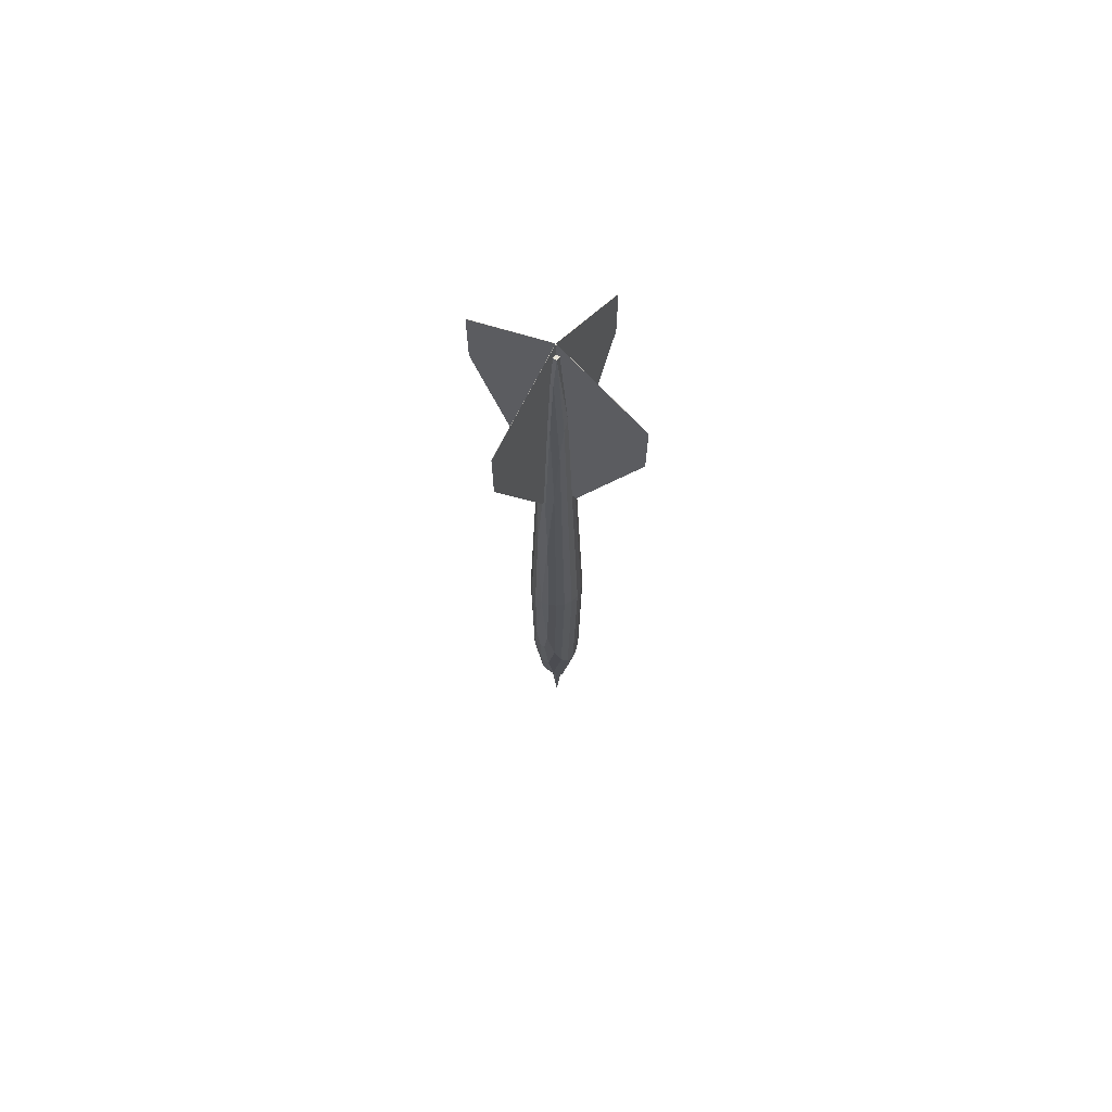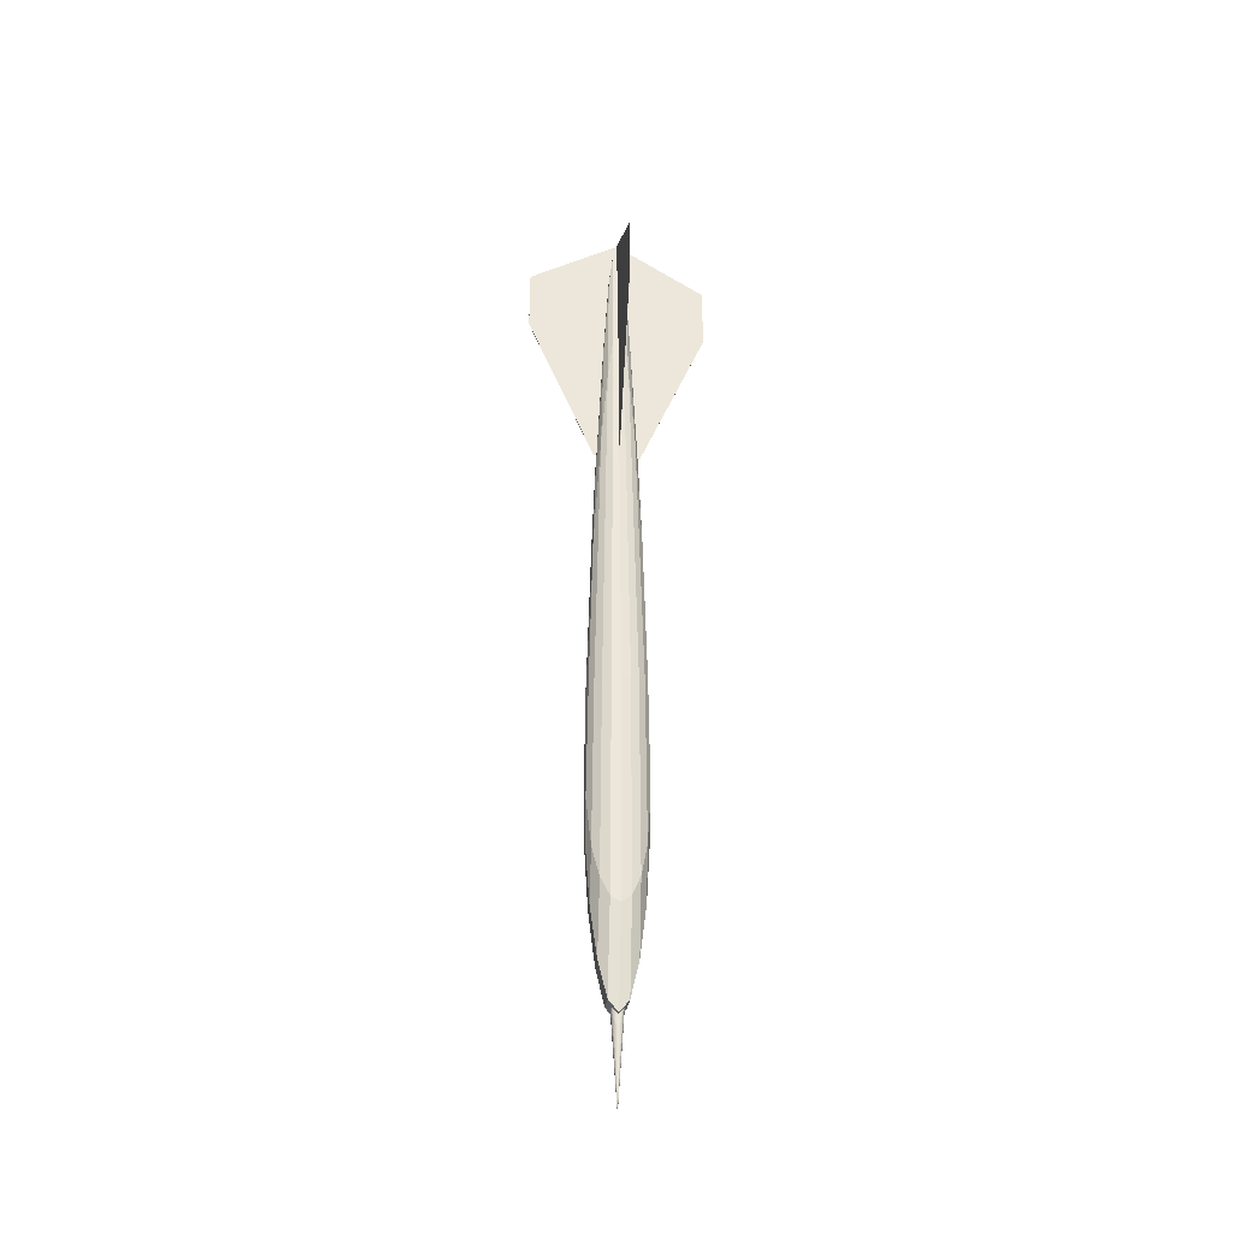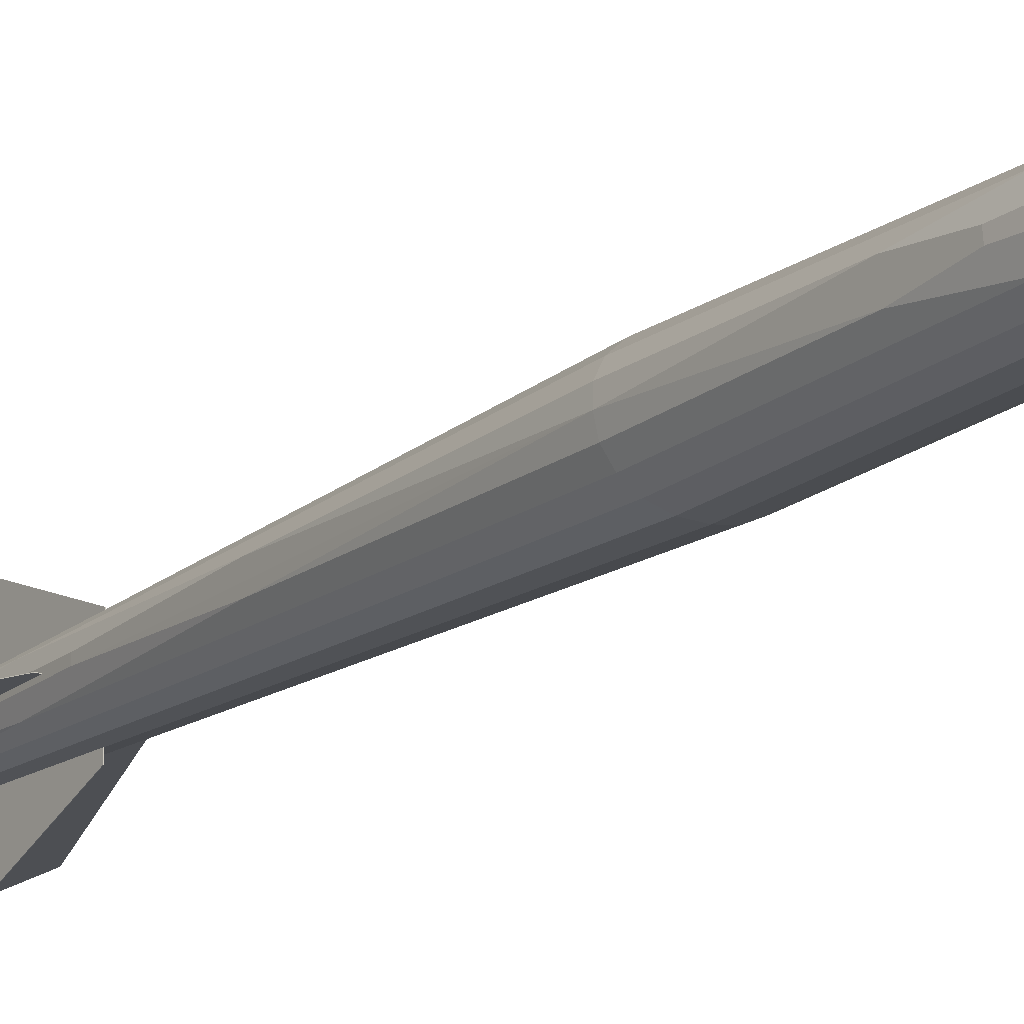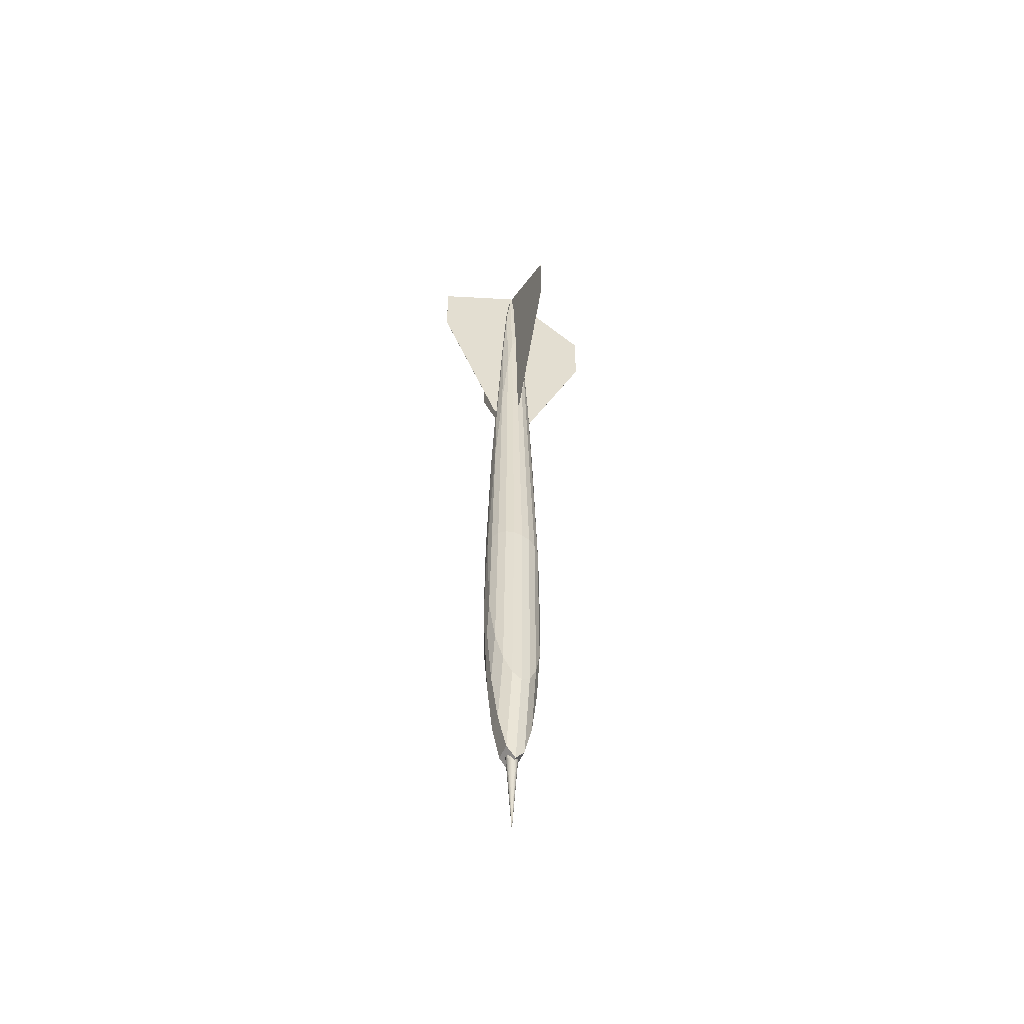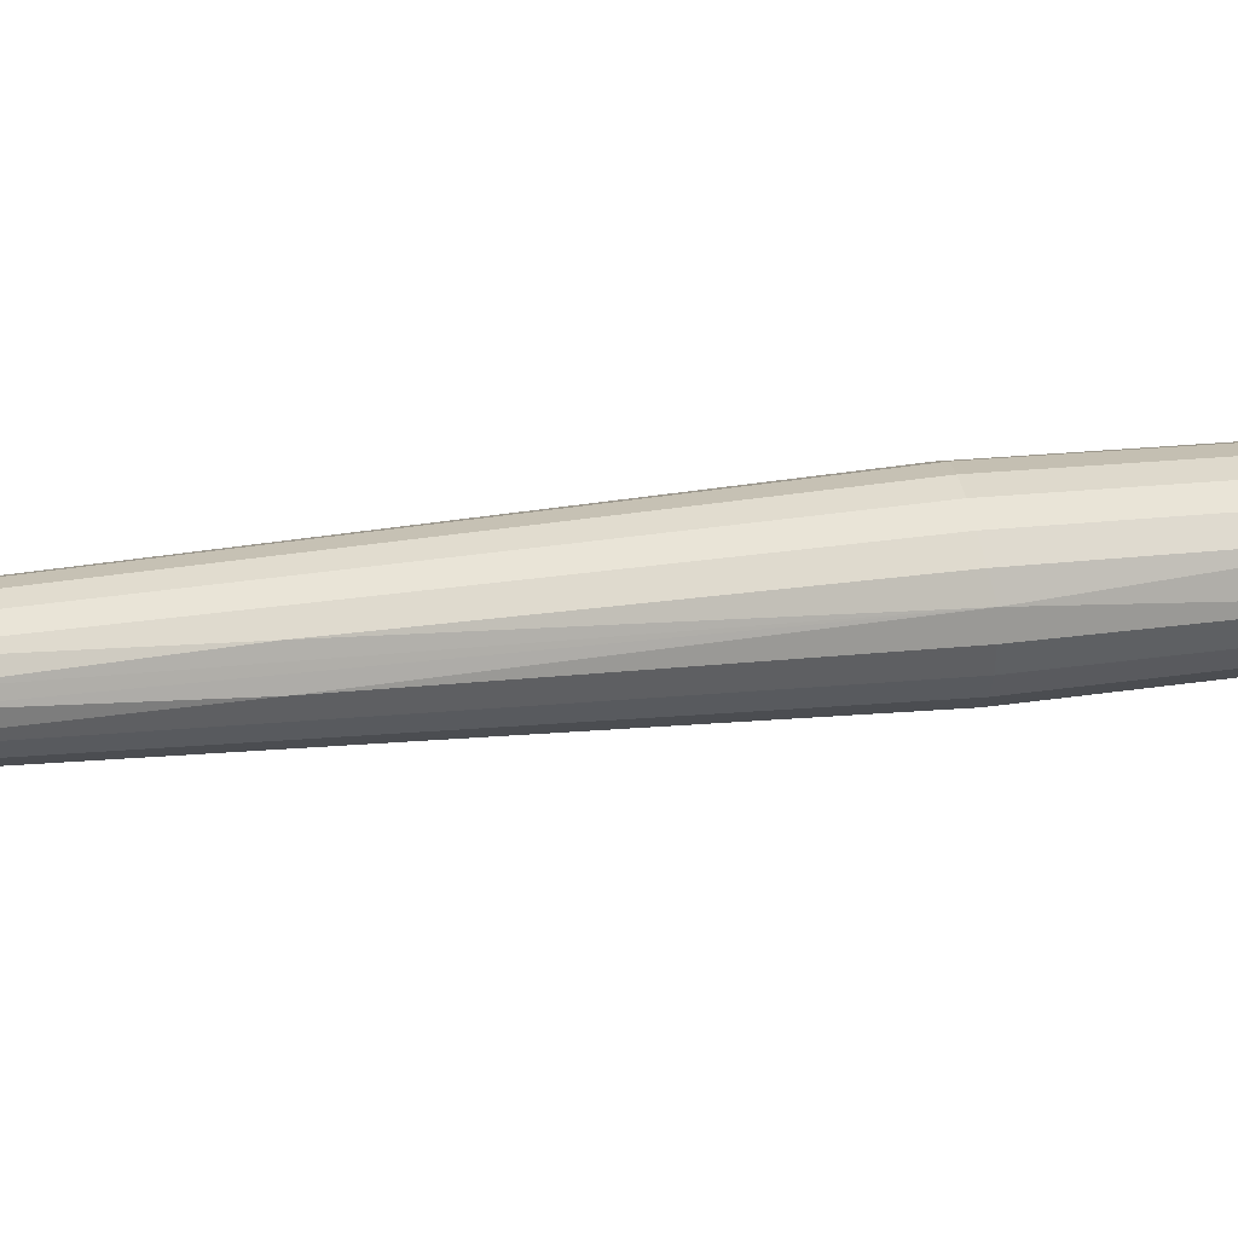
<metadata>
{"format":"obj","ext":"obj","renderer":"f3d","projection":"perspective","resolution":1024,"background":"white","views":[{"elev":70.1,"azim":124.7,"up":"+Z"},{"elev":-36.5,"azim":-8.5,"up":"+Z"},{"elev":-17.8,"azim":144.7,"up":"+Y"},{"elev":-54.3,"azim":156.1,"up":"+Z"},{"elev":10.1,"azim":63.2,"up":"+Y"}]}
</metadata>
<code>
o Cone
v -0.1078 -0.006441 -0.4393
v -0.1064 -0.006296 -0.4393
v -0.105 -0.005868 -0.4393
v -0.1036 -0.005174 -0.4393
v -0.1025 -0.004239 -0.4393
v -0.1016 -0.0031 -0.4393
v -0.1009 -0.001801 -0.4393
v -0.1004 -0.000391 -0.4393
v -0.1003 0.001075 -0.4393
v -0.1004 0.002541 -0.4393
v -0.1009 0.003951 -0.4393
v -0.1016 0.00525 -0.4393
v -0.1025 0.006389 -0.4393
v -0.1036 0.007324 -0.4393
v -0.105 0.008018 -0.4393
v -0.1064 0.008446 -0.4393
v -0.1078 0.008591 -0.4393
v -0.1093 0.008446 -0.4393
v -0.1107 0.008018 -0.4393
v -0.112 0.007324 -0.4393
v -0.1132 0.006389 -0.4393
v -0.1141 0.00525 -0.4393
v -0.1148 0.003951 -0.4393
v -0.1153 0.002541 -0.4393
v -0.1154 0.001075 -0.4393
v -0.1153 -0.000391 -0.4393
v -0.1148 -0.001801 -0.4393
v -0.1141 -0.0031 -0.4393
v -0.1132 -0.004239 -0.4393
v -0.112 -0.005174 -0.4393
v -0.1107 -0.005868 -0.4393
v -0.1093 -0.006296 -0.4393
v -0.1077 0.001356 -0.5541
f 1 33 2
f 2 33 3
f 3 33 4
f 4 33 5
f 5 33 6
f 6 33 7
f 7 33 8
f 8 33 9
f 9 33 10
f 10 33 11
f 11 33 12
f 12 33 13
f 13 33 14
f 14 33 15
f 15 33 16
f 16 33 17
f 17 33 18
f 18 33 19
f 19 33 20
f 20 33 21
f 21 33 22
f 22 33 23
f 23 33 24
f 24 33 25
f 25 33 26
f 26 33 27
f 27 33 28
f 28 33 29
f 29 33 30
f 30 33 31
f 1 2 3 4 5 6 7 8 9 10 11 12 13 14 15 16 17 18 19 20 21 22 23 24 25 26 27 28 29 30 31 32
f 31 33 32
f 32 33 1
o Sphere
v -0.1353 -0.006095 -0.2819
v -0.1312 -0.0121 -0.3307
v -0.1248 -0.01688 -0.3608
v -0.1168 -0.01996 -0.379
v -0.1079 -0.02101 -0.385
v -0.09906 -0.01996 -0.3774
v -0.09109 -0.01689 -0.3572
v -0.08479 -0.01211 -0.3242
v -0.08078 -0.00612 -0.272
v -0.1353 -0.001815 -0.3172
v -0.1311 -0.004001 -0.3797
v -0.1247 -0.005735 -0.429
v -0.1167 -0.006844 -0.4626
v -0.1078 -0.007227 -0.4739
v -0.09895 -0.006846 -0.462
v -0.091 -0.00574 -0.427
v -0.08472 -0.004012 -0.375
v -0.08074 -0.001837 -0.3085
v -0.1353 0.003367 -0.3169
v -0.1311 0.005858 -0.3793
v -0.1247 0.007834 -0.4287
v -0.1167 0.009108 -0.4624
v -0.1078 0.009546 -0.4737
v -0.09895 0.009106 -0.4617
v -0.091 0.007829 -0.4266
v -0.08473 0.005846 -0.3744
v -0.08074 0.003345 -0.3079
v -0.1353 0.007472 -0.2809
v -0.1312 0.01371 -0.3292
v -0.1248 0.01864 -0.3591
v -0.1168 0.02181 -0.3771
v -0.1079 0.02289 -0.3829
v -0.09906 0.0218 -0.3753
v -0.0911 0.01863 -0.3549
v -0.08479 0.01369 -0.3219
v -0.08079 0.007446 -0.2702
v -0.1341 0.008386 -0.1717
v -0.1302 0.01556 -0.1696
v -0.1242 0.02126 -0.1677
v -0.1166 0.02492 -0.166
v -0.1082 0.0262 -0.1647
v -0.09978 0.02491 -0.162
v -0.0922 0.02124 -0.16
v -0.08618 0.01554 -0.1591
v -0.0823 0.008356 -0.1595
v -0.1354 0.000425 -0.1735
v -0.131 0.005644 -0.01351
v -0.1247 0.008704 0.1093
v -0.1188 0.01021 0.1913
v -0.1136 0.01097 0.2372
v -0.1087 0.01125 0.251
v -0.1038 0.01096 0.2385
v -0.09853 0.0102 0.1942
v -0.09243 0.008691 0.1143
v -0.08585 0.005621 -0.00387
v -0.1286 0.001728 0.07499
v -0.1216 0.002153 0.2351
v -0.1169 0.00247 0.3211
v -0.113 0.002859 0.3589
v -0.1047 0.002856 0.3598
v -0.1047 0.002856 0.3598
v -0.1007 0.002465 0.323
v -0.09588 0.002144 0.2386
v -0.0884 0.001713 0.0811
v -0.08094 0.000395 -0.1612
v -0.1286 -0.002094 0.07461
v -0.1216 -0.003302 0.2346
v -0.1169 -0.00404 0.3206
v -0.113 -0.004614 0.3583
v -0.1047 -0.004616 0.3593
v -0.1047 -0.004616 0.3593
v -0.1007 -0.004045 0.3225
v -0.09588 -0.003311 0.2382
v -0.0884 -0.002109 0.08074
v -0.1309 -0.005576 -0.01425
v -0.1247 -0.009234 0.1075
v -0.1188 -0.01114 0.1893
v -0.1136 -0.01212 0.2352
v -0.1087 -0.01248 0.249
v -0.1038 -0.01213 0.2365
v -0.09853 -0.01115 0.1923
v -0.09243 -0.009246 0.1126
v -0.08585 -0.0056 -0.004533
v -0.1341 -0.007542 -0.1731
v -0.1302 -0.01472 -0.1727
v -0.1242 -0.02043 -0.1724
v -0.1166 -0.0241 -0.1718
v -0.1082 -0.02538 -0.1711
v -0.09978 -0.02411 -0.1682
v -0.09219 -0.02044 -0.1656
v -0.08617 -0.01475 -0.1634
v -0.0823 -0.00757 -0.1619
f 124 123 40 41
f 121 120 37 38
f 118 117 34 35
f 125 124 41 42
f 122 121 38 39
f 119 118 35 36
f 98 125 42
f 123 122 39 40
f 120 119 36 37
f 117 79 34
f 38 37 46 47
f 35 34 43 44
f 42 41 50 51
f 39 38 47 48
f 36 35 44 45
f 98 42 51
f 40 39 48 49
f 37 36 45 46
f 34 79 43
f 41 40 49 50
f 43 79 52
f 50 49 58 59
f 47 46 55 56
f 44 43 52 53
f 51 50 59 60
f 48 47 56 57
f 45 44 53 54
f 98 51 60
f 49 48 57 58
f 46 45 54 55
f 58 57 66 67
f 55 54 63 64
f 52 79 61
f 59 58 67 68
f 56 55 64 65
f 53 52 61 62
f 60 59 68 69
f 57 56 65 66
f 54 53 62 63
f 98 60 69
f 63 62 71 72
f 98 69 78
f 67 66 75 76
f 64 63 72 73
f 61 79 70
f 68 67 76 77
f 65 64 73 74
f 62 61 70 71
f 69 68 77 78
f 66 65 74 75
f 75 74 84 85
f 72 71 81 82
f 98 78 88
f 76 75 85 86
f 73 72 82 83
f 70 79 80
f 77 76 86 87
f 74 73 83 84
f 71 70 80 81
f 78 77 87 88
f 81 80 89 90
f 88 87 96 97
f 85 84 93 94
f 82 81 90 91
f 98 88 97
f 86 85 94 95
f 83 82 91 92
f 80 79 89
f 87 86 95 96
f 84 83 92 93
f 96 95 105 106
f 93 92 102 103
f 90 89 99 100
f 97 96 106 107
f 94 93 103 104
f 91 90 100 101
f 98 97 107
f 95 94 104 105
f 92 91 101 102
f 89 79 99
f 102 101 110 111
f 99 79 108
f 106 105 114 115
f 103 102 111 112
f 100 99 108 109
f 107 106 115 116
f 104 103 112 113
f 101 100 109 110
f 98 107 116
f 105 104 113 114
f 114 113 122 123
f 111 110 119 120
f 108 79 117
f 115 114 123 124
f 112 111 120 121
f 109 108 117 118
f 116 115 124 125
f 113 112 121 122
f 110 109 118 119
f 98 116 125
o Cube
v -0.1952 -0.000733 0.2569
v -0.1302 -0.000341 0.09646
v -0.1302 -0.000131 0.09646
v -0.1952 -0.000524 0.2569
v -0.02231 -0.000734 0.2571
v -0.08684 -0.000341 0.09652
v -0.08684 -0.000131 0.09652
v -0.02231 -0.000524 0.2571
v -0.1072 -0.000815 0.376
v -0.1072 -0.001025 0.376
v -0.02239 -0.000891 0.3214
v -0.02239 -0.000682 0.3214
v -0.1106 -0.000815 0.376
v -0.1106 -0.001025 0.376
v -0.1953 -0.000891 0.3212
v -0.1953 -0.000681 0.3212
f 135 134 138 139
f 140 126 127 131 130 136 135 139
f 131 127 128 132
f 138 134 137 133 132 128 129 141
f 130 133 137 136
f 141 129 126 140
f 128 127 126 129
f 131 132 133 130
f 134 135 136 137
f 139 138 141 140
o Cube.001
v -0.1088 0.08581 0.2572
v -0.1086 0.02146 0.09654
v -0.1084 0.02146 0.09654
v -0.1086 0.08581 0.2572
v -0.1088 -0.08706 0.2567
v -0.1086 -0.02193 0.09643
v -0.1084 -0.02193 0.09643
v -0.1086 -0.08706 0.2567
v -0.1088 -0.002658 0.376
v -0.109 -0.002643 0.376
v -0.1089 -0.08722 0.3211
v -0.1087 -0.08722 0.3211
v -0.1088 0.000801 0.376
v -0.109 0.000815 0.376
v -0.1089 0.08565 0.3215
v -0.1087 0.08565 0.3215
f 151 150 154 155
f 156 142 143 147 146 152 151 155
f 147 143 144 148
f 154 150 153 149 148 144 145 157
f 146 149 153 152
f 157 145 142 156
f 144 143 142 145
f 147 148 149 146
f 150 151 152 153
f 155 154 157 156

</code>
